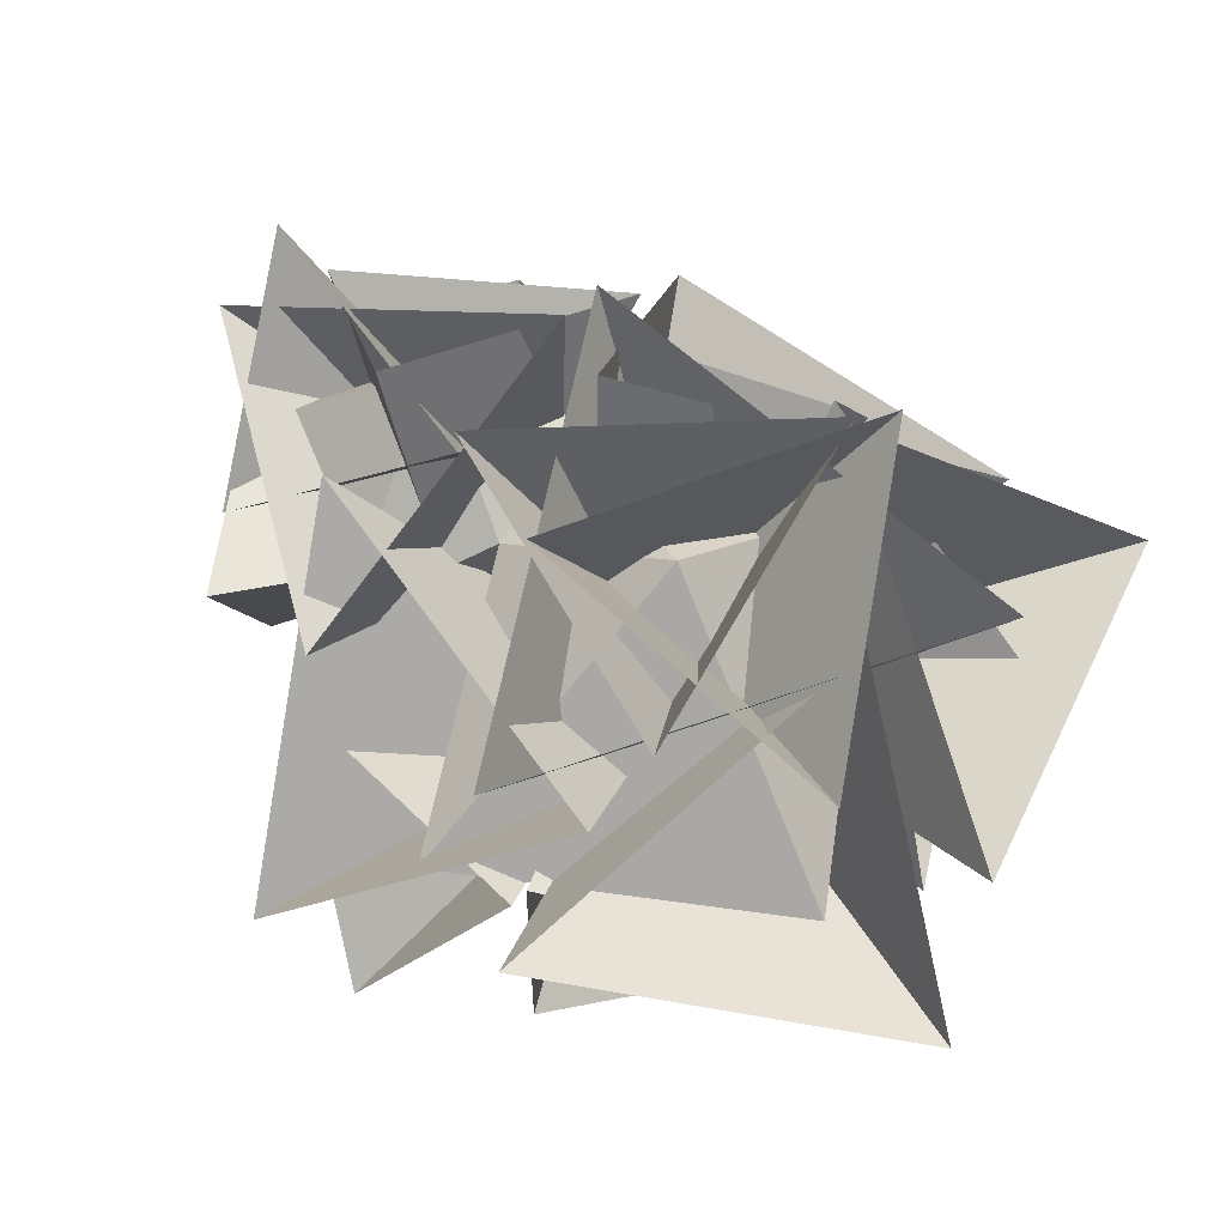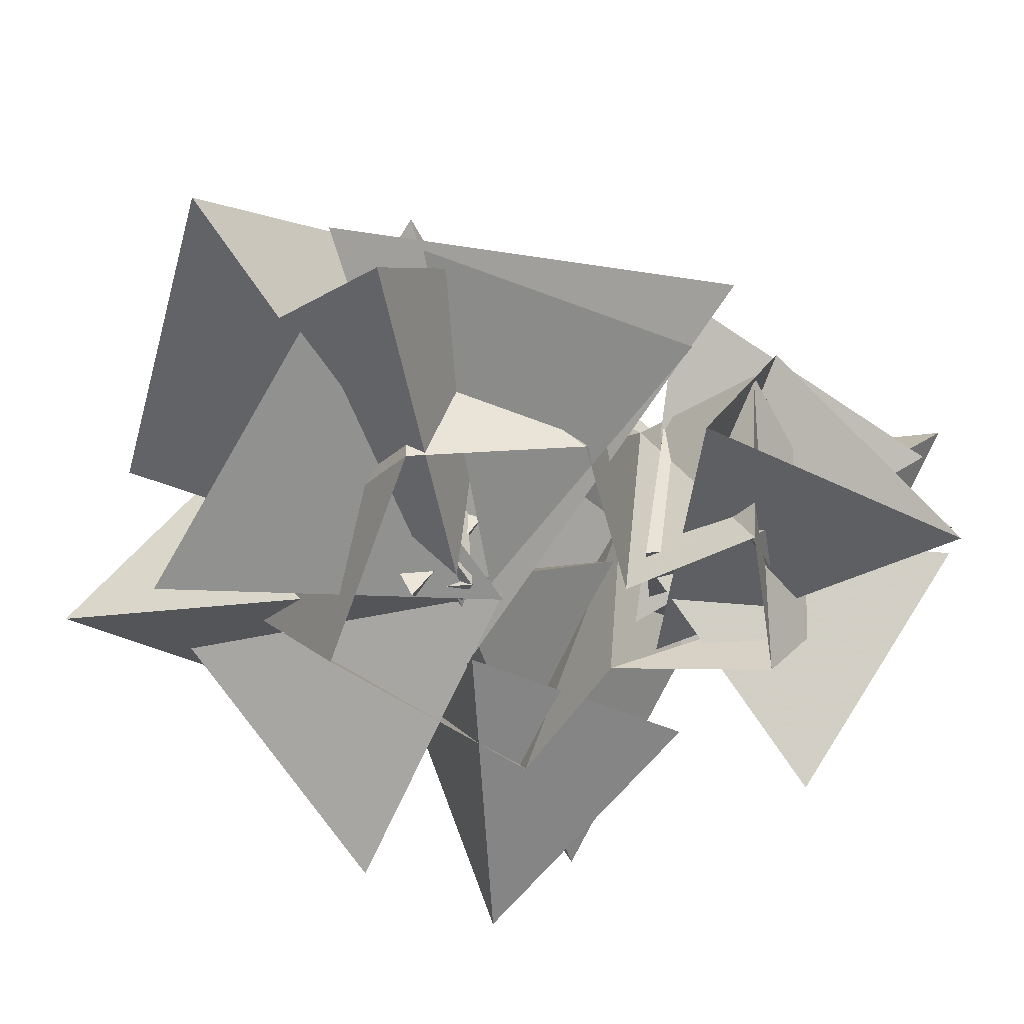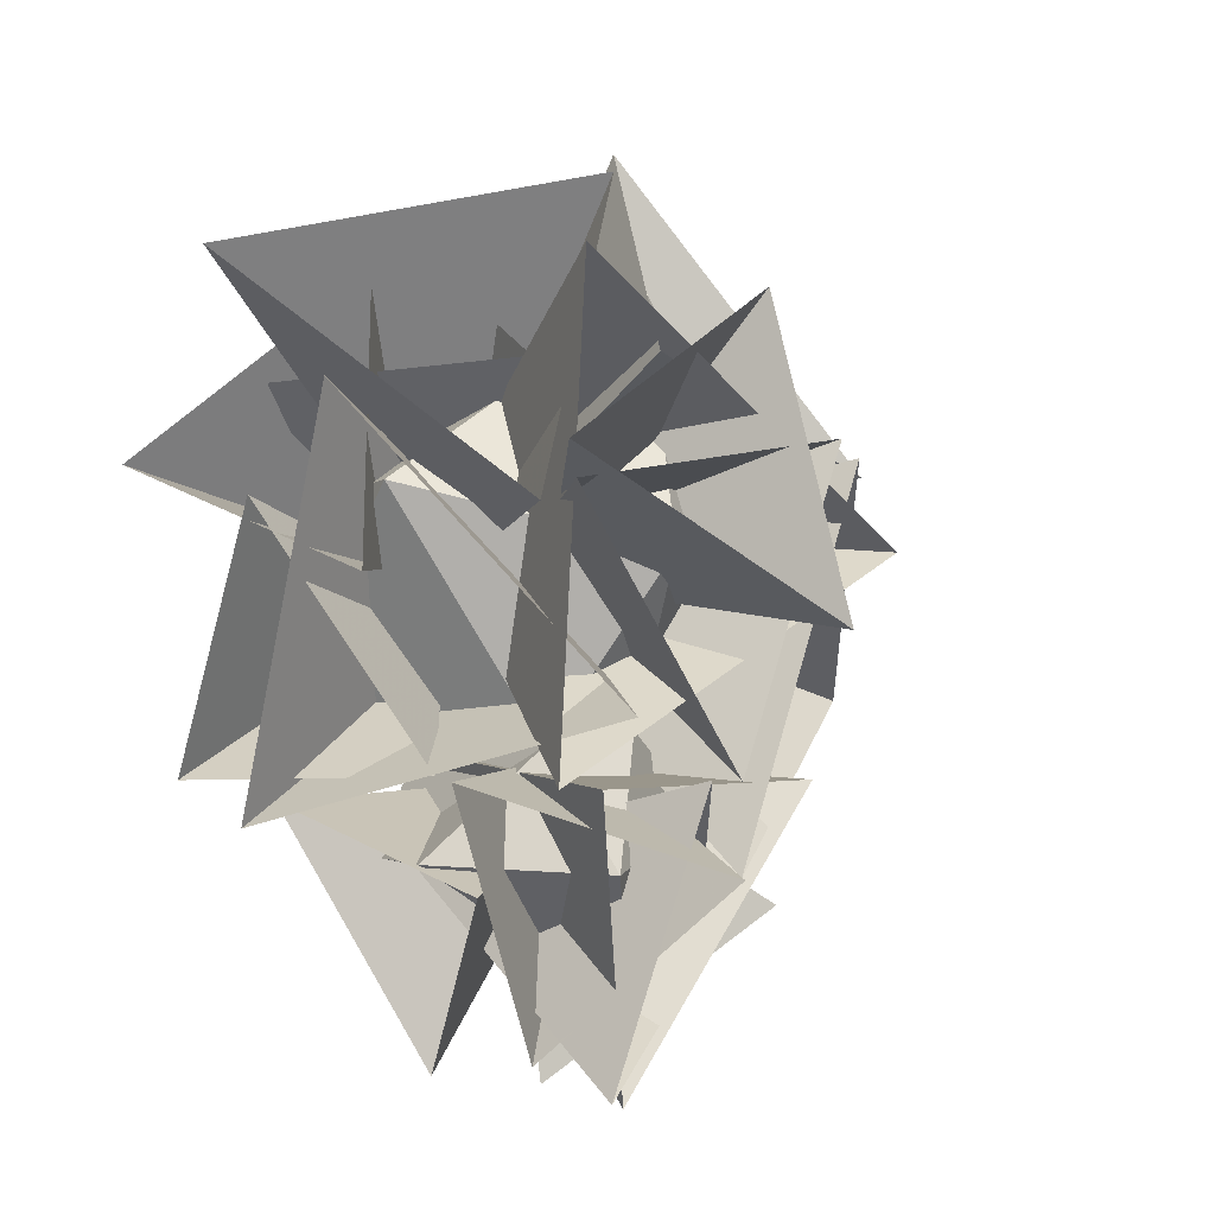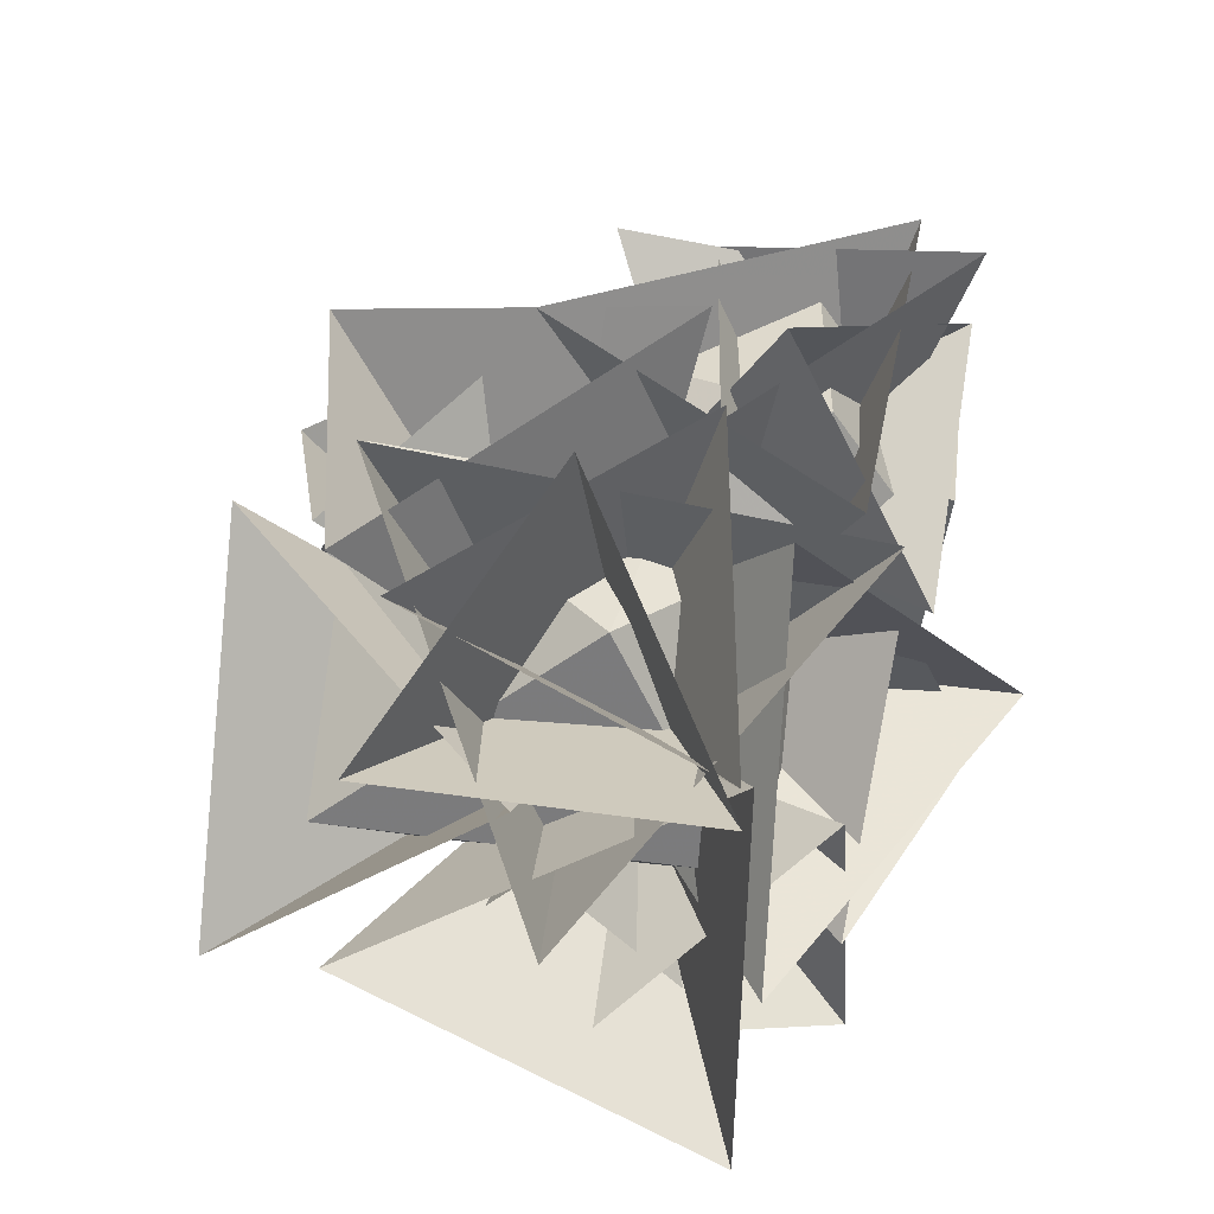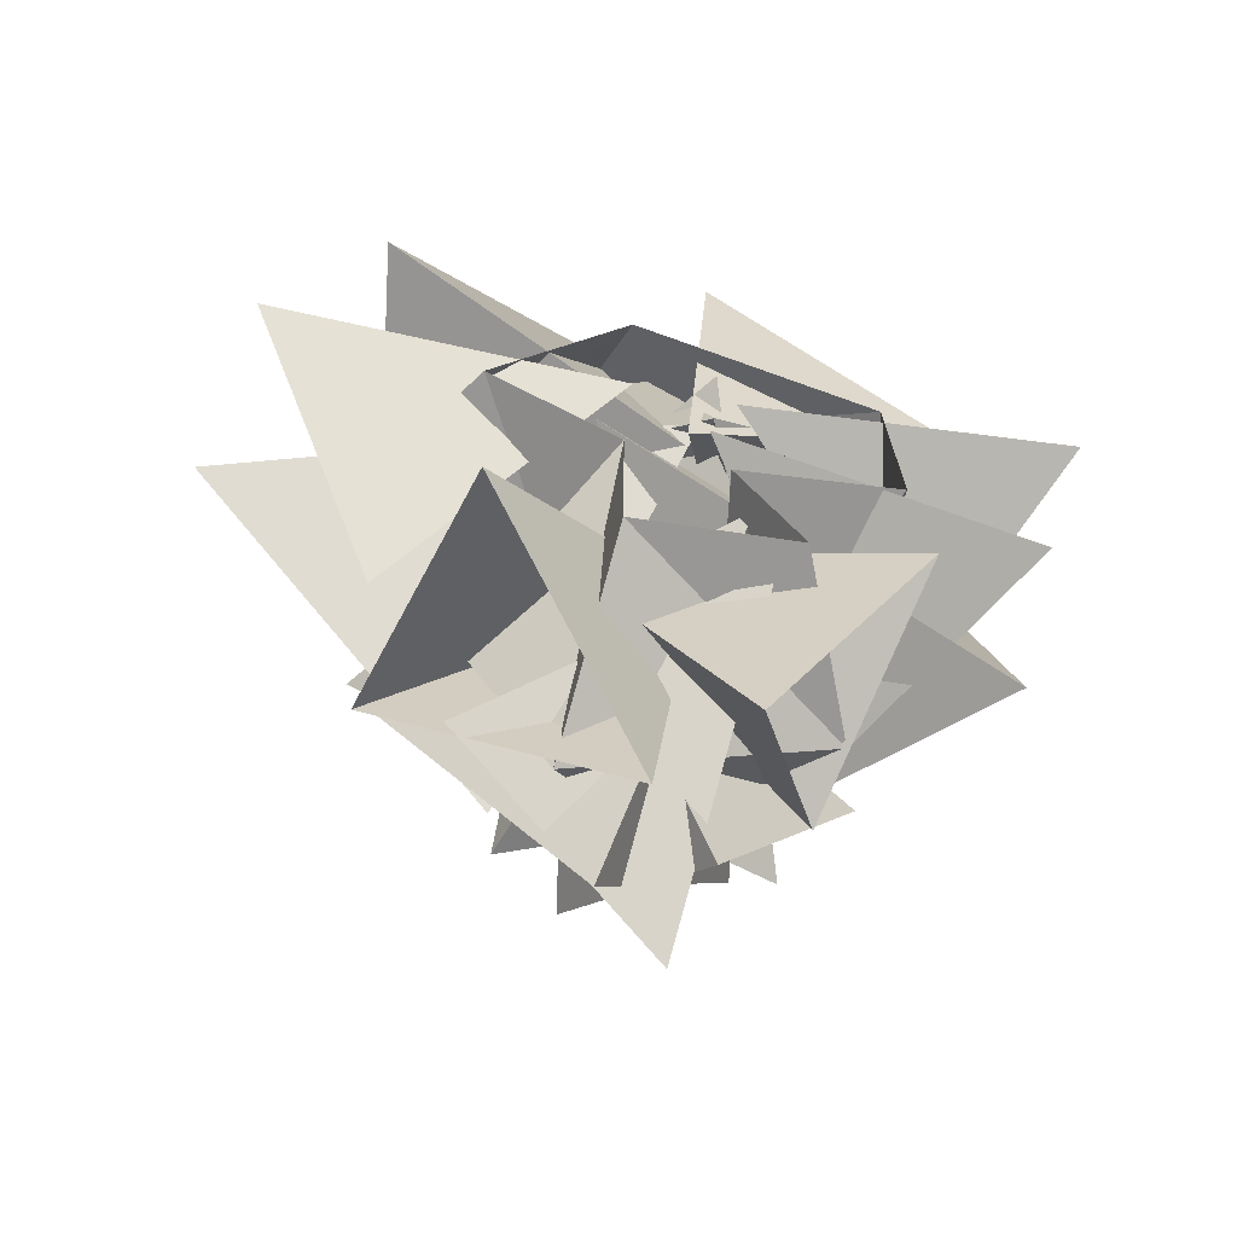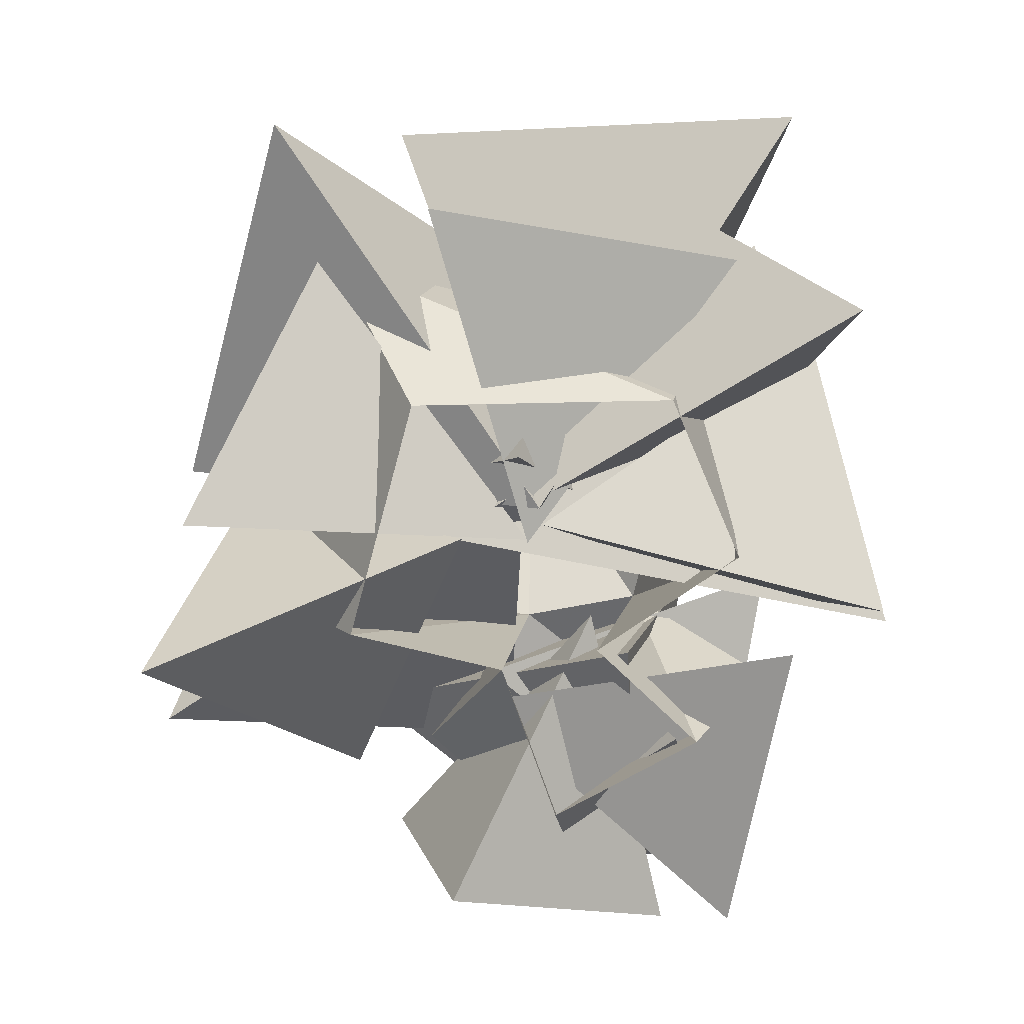
<metadata>
{"format":"obj","ext":"obj","renderer":"f3d","projection":"perspective","resolution":1024,"background":"white","views":[{"elev":71.2,"azim":-48.0,"up":"+Y"},{"elev":-57.6,"azim":90.1,"up":"+Y"},{"elev":-5.8,"azim":138.4,"up":"+Z"},{"elev":76.6,"azim":40.7,"up":"+Y"},{"elev":-63.0,"azim":-13.2,"up":"+Z"},{"elev":-76.6,"azim":19.9,"up":"+Y"}]}
</metadata>
<code>
v -0.041 -0.062 -0.625
v 0.688 -0.056 -0.437
v 0.143 0.982 -0.73
v 0.841 0.799 0.336
v -0.051 1.238 -1.263
v 0.594 0.722 -1.22
v 0.236 -0.072 -1.177
v -0.476 -0.07 -1.29
v -0.55 0.724 -1.826
v -0.985 0.719 -0.984
v -0.362 0.979 -0.645
v -0.143 1.095 1.727
v 1.565 0.552 1.241
v -0.073 0.016 0.054
v 0.719 1.637 0.174
v -0.47 -0.064 -0.566
v -1.312 1.632 0.135
v 0.55 1.711 1.206
v -0.07 -0.065 0.32
v 0.55 1.552 -0.936
v -0.009 1.233 -2.189
v -0.323 1.5 -0.874
v 0.148 0.063 -1.178
v -0.964 0.714 -1.659
v -0.236 0.517 -2.155
v -1.028 -0.224 -1.462
v -0.048 0.481 -0.612
v -1.298 0.893 -1.391
v 0.533 1.031 -1.355
v 0.08 0.158 -2.124
v -0.687 0.383 -0.799
v 0.771 -0.041 -0.948
v -0.351 0.92 -2.242
v -1.257 1.165 -0.837
v 0.076 0.05 -0.715
v 0.356 1.591 -0.931
v 0.088 0.846 -2.051
v 0.774 1.164 -0.9
v -0.579 0.453 -0.703
v -0.336 1.677 -1.283
v -0.095 1.53 0.058
v -0.62 0.783 1.316
v 0.645 -0.061 0.329
v -0.43 -0.068 0.694
v -1.532 0.785 -0.015
v -1.044 -0.067 -0.183
v 1.111 0.19 0.774
v -0.07 -0.012 1.465
v -0.174 0.05 -0.083
v 0.246 1.019 0.891
v -0.625 0.552 1.999
v -1.664 1.095 0.558
v -0.068 0.016 0.053
v 0.089 1.637 0.84
v 1.24 0.933 0.695
v 1.23 0.38 -1.076
v -0.541 0.134 0.059
v 0.231 1.658 -0.645
v 1.541 -0.063 0.424
v 0.768 0.603 1.24
v 0.016 -0.036 0.122
v 1.035 0.918 -0.064
v 1.323 0.532 0.257
v 1.207 -0.127 -0.866
v -0.084 0.042 -0.025
v 0.667 0.923 -0.867
v -0.315 1.687 -0.887
v 0.701 1.828 0.242
v -0.07 0.568 0.132
v -0.795 1.8 0.559
v -0.466 1.704 1.174
v 0.811 1.912 0.372
v -0.07 0.744 -0.02
v -0.556 2.082 -0.281
v -0.636 0.325 1.378
v -1.524 -0.24 0.566
v -0.175 0.106 -0.082
v -1.326 0.878 0.382
v -0.694 1.291 -1.273
v -2.088 0.501 -0.419
v -0.102 0.087 0.152
v -1.124 1.59 0.535
v -1.982 -0.081 -0.027
v -1.33 0.585 -0.943
v -0.43 -0.053 0.058
v -1.413 0.901 0.385
o DUMMY
f 3 2 1
f 4 2 3
f 4 4 3
f 5 4 4
f 5 5 4
f 6 5 5
f 3 6 5
f 7 6 3
f 1 7 3
f 1 7 1
f 7 1 1
f 7 1 7
f 8 7 7
f 6 7 8
f 9 6 8
f 9 6 9
f 5 9 9
f 5 9 5
f 9 5 5
f 10 5 9
f 10 10 9
f 6 10 10
f 6 6 10
f 5 6 6
f 9 5 6
f 9 5 9
f 5 9 9
f 5 9 5
f 11 5 5
f 3 5 11
f 3 3 11
f 10 3 3
f 10 10 3
f 5 10 10
f 11 5 10
f 11 5 11
f 12 11 11
f 12 11 12
f 13 12 12
f 14 12 13
f 14 14 13
f 15 14 14
f 15 15 14
f 13 15 15
f 14 13 15
f 14 13 14
f 15 14 14
f 15 14 15
f 12 15 15
f 14 15 12
f 14 14 12
f 8 14 14
f 8 8 14
f 9 8 8
f 16 9 8
f 16 9 16
f 9 16 16
f 9 16 9
f 16 9 9
f 10 9 16
f 10 10 16
f 16 10 10
f 16 16 10
f 10 16 16
f 11 10 16
f 11 10 11
f 17 11 11
f 17 11 17
f 18 17 17
f 19 17 18
f 19 19 18
f 20 19 19
f 20 20 19
f 18 20 20
f 19 18 20
f 19 18 19
f 20 19 19
f 20 19 20
f 17 20 20
f 19 20 17
f 19 19 17
f 21 19 19
f 21 21 19
f 22 21 21
f 23 22 21
f 23 22 23
f 21 23 23
f 21 23 21
f 24 21 21
f 23 21 24
f 23 23 24
f 22 23 23
f 22 22 23
f 24 22 22
f 23 24 22
f 23 24 23
f 25 23 23
f 25 23 25
f 26 25 25
f 27 25 26
f 27 27 26
f 28 27 27
f 28 28 27
f 26 28 28
f 27 26 28
f 27 26 27
f 28 27 27
f 28 27 28
f 25 28 28
f 27 28 25
f 27 27 25
f 29 27 27
f 29 29 27
f 30 29 29
f 31 30 29
f 31 30 31
f 29 31 31
f 29 31 29
f 32 29 29
f 31 29 32
f 31 31 32
f 30 31 31
f 30 30 31
f 32 30 30
f 31 32 30
f 31 32 31
f 33 31 31
f 33 31 33
f 34 33 33
f 35 33 34
f 35 35 34
f 36 35 35
f 36 36 35
f 34 36 36
f 35 34 36
f 35 34 35
f 36 35 35
f 36 35 36
f 33 36 36
f 35 36 33
f 35 35 33
f 37 35 35
f 37 37 35
f 38 37 37
f 39 38 37
f 39 38 39
f 37 39 39
f 37 39 37
f 40 37 37
f 39 37 40
f 39 39 40
f 38 39 39
f 38 38 39
f 40 38 38
f 39 40 38
f 39 40 39
f 41 39 39
f 41 39 41
f 4 41 41
f 3 41 4
f 3 3 4
f 3 3 3
f 3 3 3
f 41 3 3
f 11 41 3
f 11 41 11
f 41 11 11
f 41 11 41
f 42 41 41
f 4 41 42
f 42 4 42
f 43 4 42
f 42 43 42
f 44 43 42
f 45 44 42
f 46 44 45
f 46 46 45
f 45 46 46
f 45 45 46
f 41 45 45
f 42 41 45
f 42 41 42
f 4 42 42
f 4 42 4
f 43 4 4
f 2 4 43
f 2 2 43
f 16 2 2
f 16 16 2
f 11 16 16
f 46 11 16
f 46 11 46
f 11 46 46
f 11 46 11
f 46 11 11
f 45 11 46
f 45 45 46
f 47 45 45
f 47 47 45
f 48 47 47
f 49 48 47
f 49 48 49
f 47 49 49
f 47 49 47
f 50 47 47
f 49 47 50
f 49 49 50
f 48 49 49
f 48 48 49
f 50 48 48
f 49 50 48
f 49 50 49
f 41 49 49
f 41 49 41
f 11 41 41
f 45 41 11
f 45 45 11
f 51 45 45
f 51 51 45
f 52 51 51
f 53 52 51
f 53 52 53
f 51 53 53
f 51 53 51
f 54 51 51
f 53 51 54
f 53 53 54
f 52 53 53
f 52 52 53
f 54 52 52
f 53 54 52
f 53 54 53
f 55 53 53
f 55 53 55
f 56 55 55
f 57 55 56
f 57 57 56
f 58 57 57
f 58 58 57
f 56 58 58
f 57 56 58
f 57 56 57
f 58 57 57
f 58 57 58
f 55 58 58
f 57 58 55
f 57 57 55
f 59 57 57
f 59 59 57
f 60 59 59
f 61 60 59
f 61 60 61
f 59 61 61
f 59 61 59
f 62 59 59
f 61 59 62
f 61 61 62
f 60 61 61
f 60 60 61
f 62 60 60
f 61 62 60
f 61 62 61
f 63 61 61
f 63 61 63
f 64 63 63
f 65 63 64
f 65 65 64
f 66 65 65
f 66 66 65
f 64 66 66
f 65 64 66
f 65 64 65
f 66 65 65
f 66 65 66
f 63 66 66
f 65 66 63
f 65 65 63
f 67 65 65
f 67 67 65
f 68 67 67
f 69 68 67
f 69 68 69
f 67 69 69
f 67 69 67
f 70 67 67
f 69 67 70
f 69 69 70
f 68 69 69
f 68 68 69
f 70 68 68
f 69 70 68
f 69 70 69
f 71 69 69
f 71 69 71
f 72 71 71
f 73 71 72
f 73 73 72
f 74 73 73
f 74 74 73
f 72 74 74
f 73 72 74
f 73 72 73
f 74 73 73
f 74 73 74
f 71 74 74
f 73 74 71
f 73 73 71
f 75 73 73
f 75 75 73
f 76 75 75
f 77 76 75
f 77 76 77
f 75 77 77
f 75 77 75
f 78 75 75
f 77 75 78
f 77 77 78
f 76 77 77
f 76 76 77
f 78 76 76
f 77 78 76
f 77 78 77
f 79 77 77
f 79 77 79
f 80 79 79
f 81 79 80
f 81 81 80
f 82 81 81
f 82 82 81
f 80 82 82
f 81 80 82
f 81 80 81
f 82 81 81
f 82 81 82
f 79 82 82
f 81 82 79
f 81 81 79
f 83 81 81
f 83 83 81
f 84 83 83
f 85 84 83
f 85 84 85
f 83 85 85
f 83 85 83
f 86 83 83
f 85 83 86
f 85 85 86
f 84 85 85
f 84 84 85
f 86 84 84
f 85 86 84

</code>
